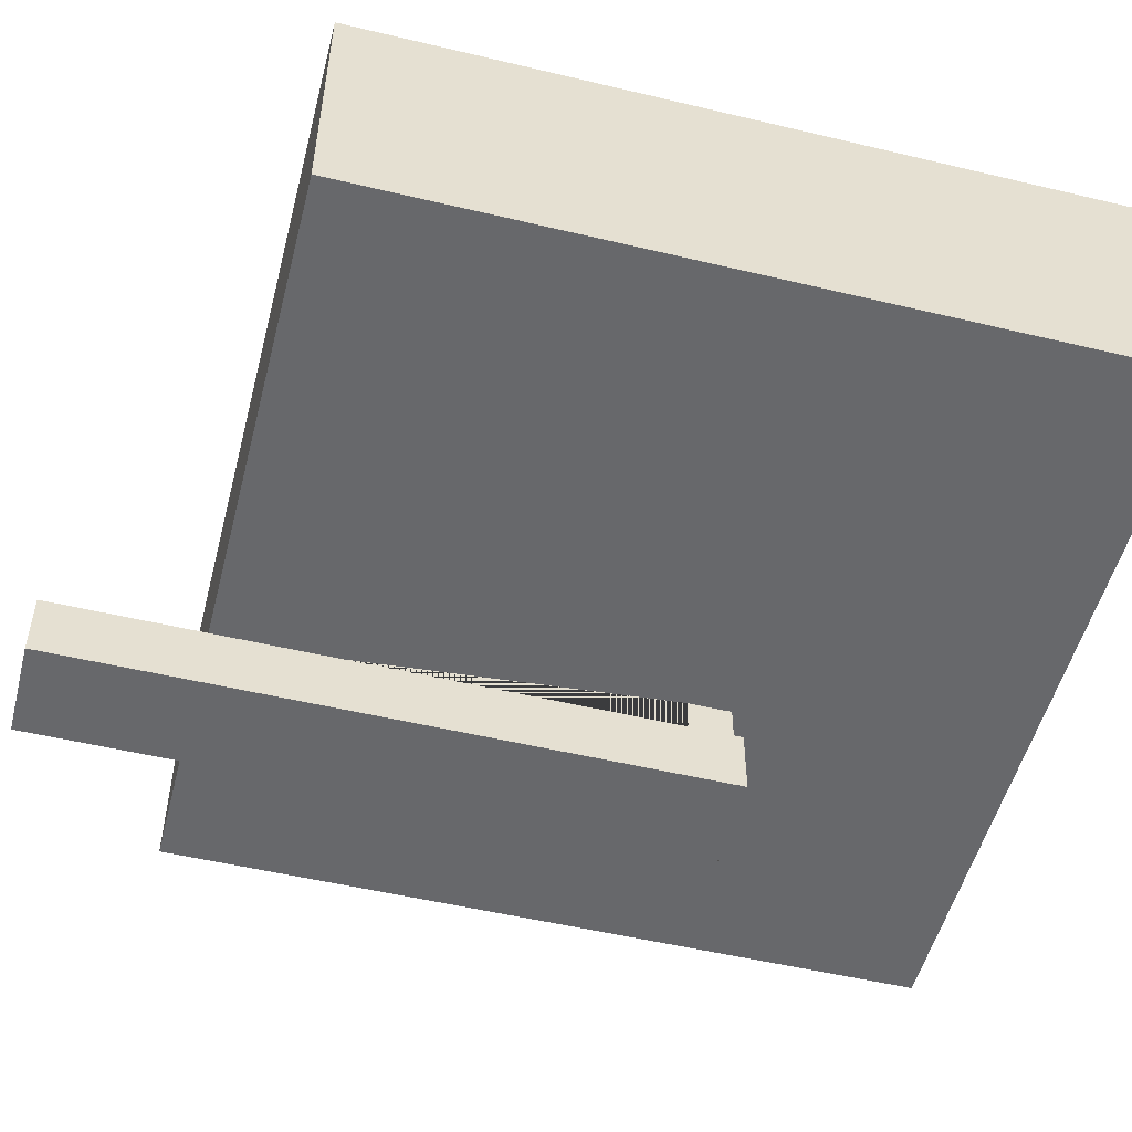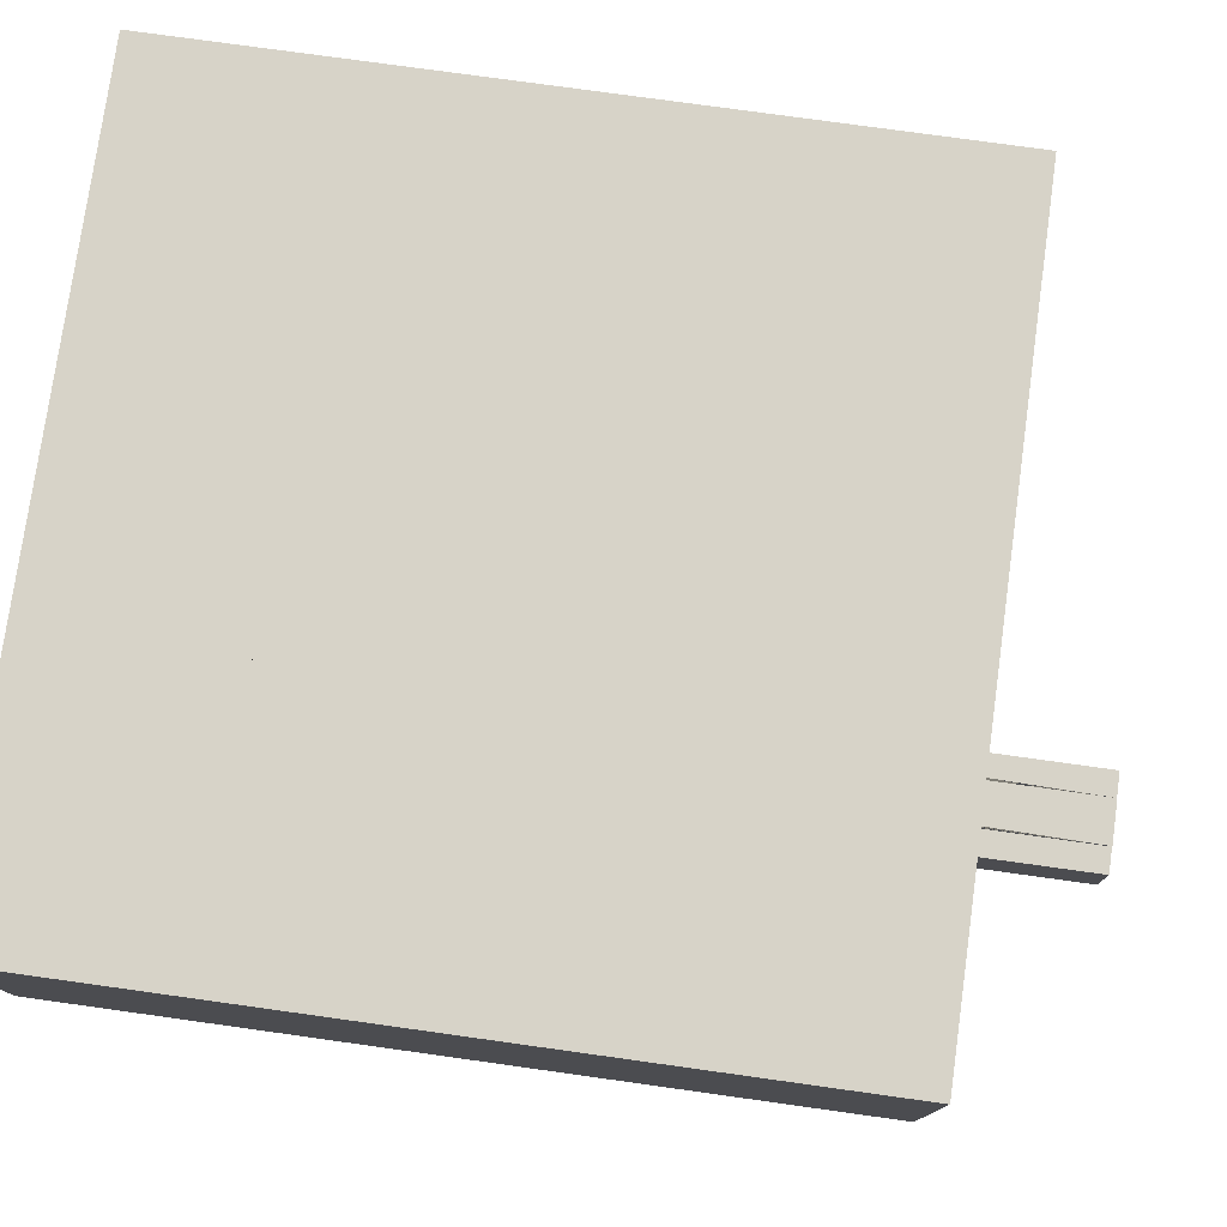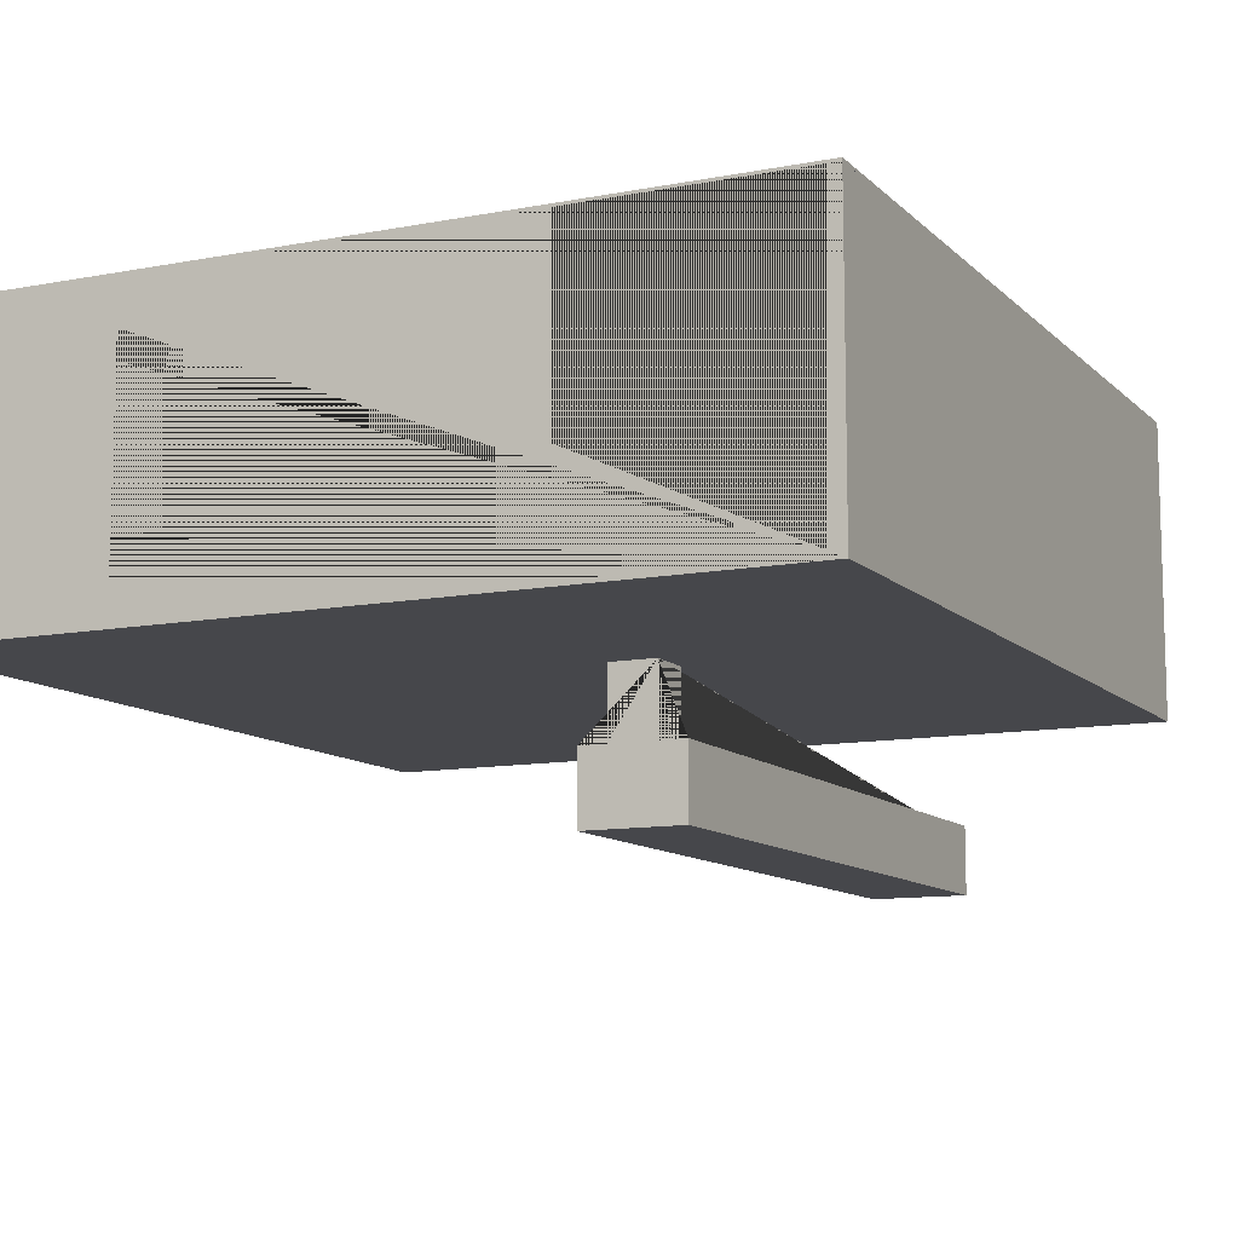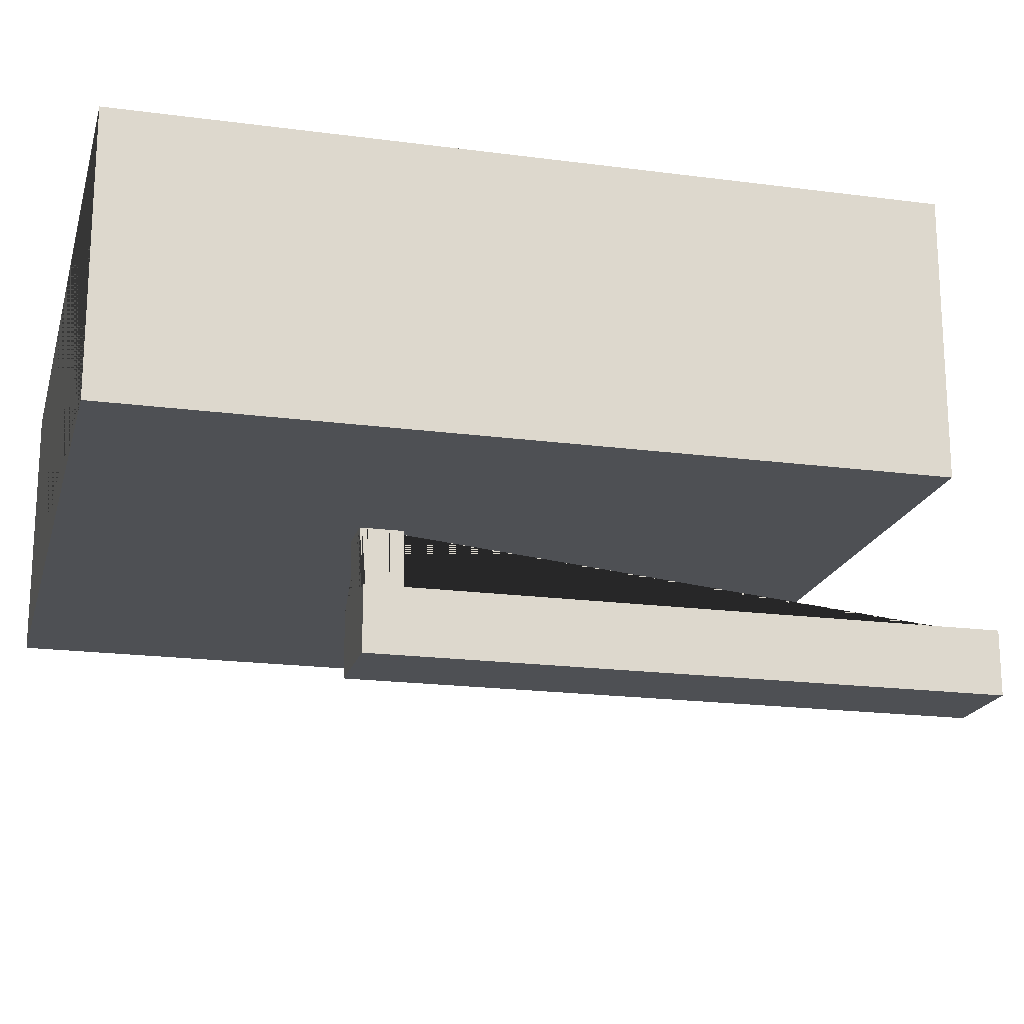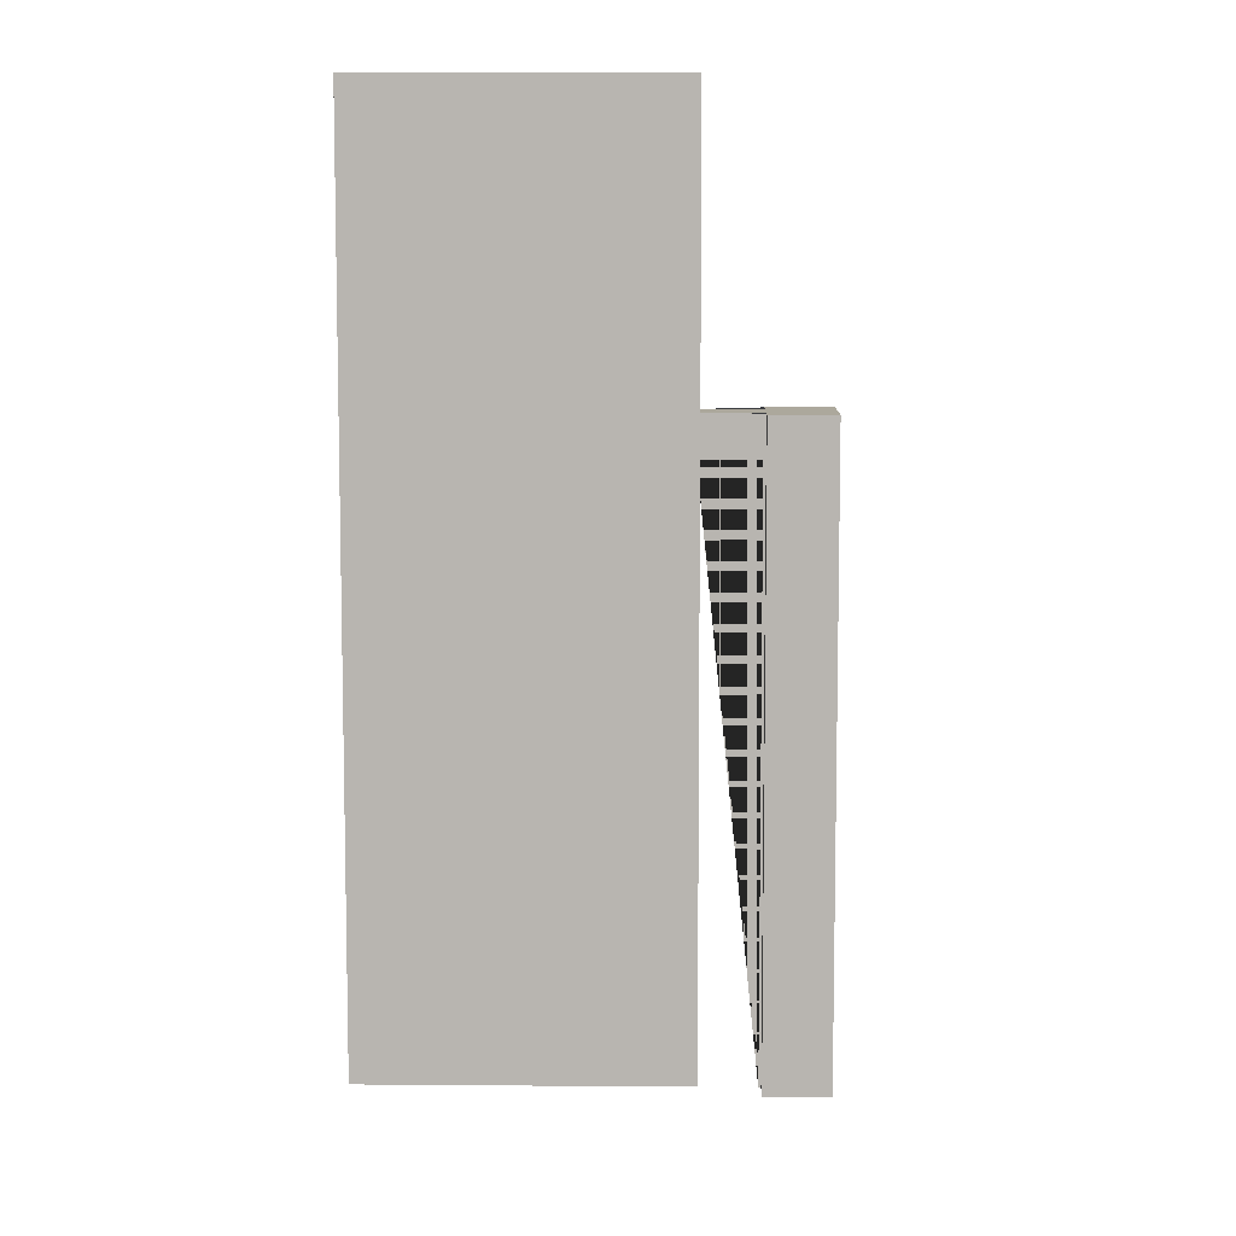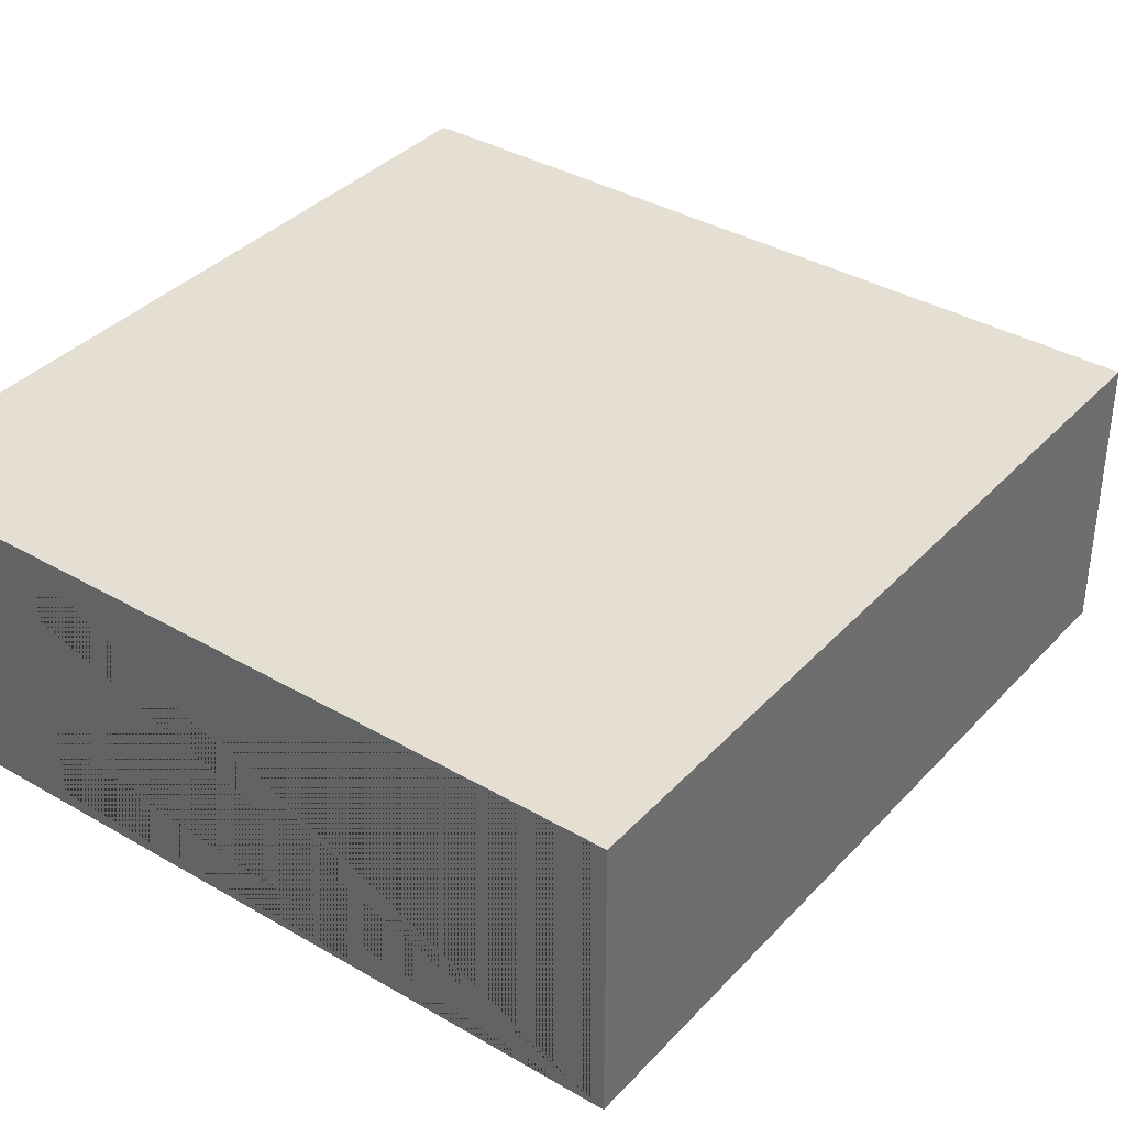
<metadata>
{"format":"obj","ext":"obj","renderer":"f3d","projection":"perspective","resolution":1024,"background":"white","views":[{"elev":-52.3,"azim":-104.4,"up":"+Y"},{"elev":77.2,"azim":97.9,"up":"+Y"},{"elev":-10.7,"azim":25.7,"up":"+Y"},{"elev":-19.0,"azim":75.9,"up":"+Y"},{"elev":8.5,"azim":-88.7,"up":"+Z"},{"elev":37.0,"azim":36.9,"up":"+Y"}]}
</metadata>
<code>
g Mesh1 Group1 Model
v 15.4 1 -15.4
v 20.9 1 -15.4
v 20.9 1 -20.9
v 20.9 1 -39.5
v 39.5 1 -39.5
v 39.5 1 -20.9
v 26.6 1 -20.9
v 21.1 1 -20.9
v 21.1 1 -15.4
v 45 1 -15.4
v 45 1 -45
v 15.4 1 -45
f 1 2 3 4 5 6 7 8 9 10 11 12
v 15.4 1 -15.2
v 20.9 1 -15.2
f 13 14 2 1
v 0.2 1 -0.2
v 15 1 -0.2
v 15 1 -15.4
v 15.2 1 -15.4
v 15.2 1 -45.2
v 45.2 1 -45.2
v 45.2 1 -15.2
v 15.2 1 -15.2
v 15.2 1 -0.2
v 20.7 1 -0.2
v 60.2 1 -0.2
v 60.2 1 -60.2
v 0.2 1 -60.2
f 15 16 17 18 19 20 21 14 13 22 23 24 25 26 27
v 15.2 1 -0
v 20.7 1 -0
f 28 29 24 23
v 26.6 1 -21.1
v 21.1 1 -21.1
f 8 7 30 31
v 39.3 1 -21.1
v 39.3 1 -22.35
v 36.3 1 -22.35
v 36.3 1 -25.35
v 39.3 1 -25.35
v 39.3 1 -26.6
v 21.1 1 -26.6
f 32 33 34 35 36 37 38 31 30
g Mesh2 Group1 Model
v 41.3 -10 -22.35
v 41.3 -10 -72.15
v 40.55 -10 -72.15
v 40.55 -10 -72.35
v 35.05 -10 -72.35
v 35.05 -10 -72.15
v 34.3 -10 -72.15
v 34.3 -10 -22.35
f 39 40 41 42 43 44 45 46
g Mesh3 Group2 Model
v 20.9 5.4 -15.4
v 20.9 21 -15.4
v 20.9 21 -20.9
f 3 2 47 48 49
v 20.9 5.4 -15.2
f 2 14 50 47
v 45.2 21 -15.2
v 20.9 21 -15.2
f 14 21 51 52 50
v 45.2 21 -45.2
v 45.2 21 -45
v 45.2 21 -15.4
f 21 20 53 54 55 51
v 15.2 21 -45.2
f 20 19 56 53
v 15.2 21 -15.4
f 19 18 57 56
v 15 21 -15.4
f 57 18 17 58
v 15 21 -0.2
f 16 59 58 17
v 0.2 21 -0.2
f 16 15 60 59
v 0.2 21 -60.2
f 27 61 60 15
v 60.2 21 -60.2
f 27 26 62 61
v 60.2 21 -0.2
v 60.2 21 -15.2
v 60.2 21 -15.4
v 60.2 21 -45
v 60.2 21 -45.2
f 26 25 63 64 65 66 67 62
v 20.7 5.4 -0.2
v 20.7 21 -0.2
f 25 24 68 69 63
v 20.7 5.4 1.538e-18
f 24 29 70 68
v 60.4 0 -0
v 60.4 21 -0
v 20.7 21 -0
v 15.2 5.4 -0
v 15.2 21 -0
v 60.4 21 -0
v 60.4 21 -0
v 60.4 21.2 5.908e-17
v 0 21.2 -0
v 0 0 -0
f 71 72 73 70 29 28 74 75 76 77 78 79 80
v 60.4 0 -60.4
v 60.4 21 -60.4
v 60.4 21 -60.2
v 60.4 21 -45.2
v 60.4 21 -45
v 60.4 21 -15.4
v 60.4 21 -15.2
v 60.4 21 -0.2
f 71 81 82 83 84 85 86 87 88 72
v 39.5 0 -22.15
f 71 89 81
v 36.1 0 -22.15
f 71 90 89
f 80 90 71
v 36.1 0 -25.55
f 90 80 91
f 80 81 91
v 0 0 -60.4
f 81 80 92
v 0 21.2 -60.4
f 92 80 79 93
v 60.4 21.2 -60.4
f 79 78 94 93
f 94 78 72 88 87 86 85 84 83 82
f 73 72 88 63 69
f 88 63 64 87
v 15.2 21 -0.2
v 15.2 21 -15.2
f 51 64 63 69 95 96 52
f 55 65 64 51
f 54 66 65 55
f 53 67 66 54
f 61 62 67 53 56 57 58 59 60
f 62 67 84 83
f 67 66 85 84
f 86 85 66 65
f 65 64 87 86
v 15.4 21 -15.4
v 15.4 21 -45
v 45 21 -45
f 56 57 97 98 99 54 53
f 95 96 52 48 97 57 58 59
v 15.2 5.4 -0.2
f 22 96 95 100 23
v 15.4 5.4 -15.2
f 13 101 50 52 96 22
v 15.4 5.4 -15.4
f 1 102 101 13
f 1 12 98 97 102
f 12 11 99 98
v 45 21 -15.4
f 11 10 103 99
v 21.1 21 -15.4
f 10 9 104 103
v 21.1 5.4 -20.9
v 21.1 21 -20.9
f 9 8 105 106 104
v 21.1 5.4 -21.1
f 31 107 105 8
v 21.1 21 -26.6
v 21.1 21 -21.1
f 31 38 108 109 107
v 39.3 21 -26.6
f 38 37 110 108
v 39.3 21 -21.1
v 39.3 -5 -25.35
v 39.3 -5 -22.35
f 33 32 111 110 37 36 112 113
v 26.6 5.4 -21.1
v 26.6 21 -21.1
f 32 30 114 115 111
v 26.6 5.4 -20.9
f 30 7 116 114
v 39.5 21 -20.9
v 26.6 21 -20.9
f 7 6 117 118 116
v 39.5 21 -39.5
f 6 5 119 117
v 20.9 21 -39.5
f 5 4 120 119
f 4 3 49 120
f 106 118 117 119 120 49 48 97 98 99 103 104
f 106 110 118
f 106 108 110
v 21.1 21 -26.8
f 106 121 108
v 21.1 21 -39.3
f 106 122 121
f 122 106 49
f 49 106 104 48
f 51 55 103 104 48 52
f 99 103 55 54
f 120 122 49
f 122 120 119
v 39.3 21 -39.3
f 122 119 123
v 39.3 21 -26.8
f 123 119 124
f 124 119 110
f 117 110 119
f 118 110 117
f 110 124 121 108
v 39.3 1 -26.8
v 21.1 1 -26.8
f 125 126 121 124
v 21.1 1 -39.3
v 39.3 1 -39.3
f 127 126 125 128
f 126 127 122 121
f 127 128 123 122
f 128 125 124 123
f 111 115 109 108 110
f 107 109 115 114
f 105 107 114 116
f 106 105 116 118
f 102 97 48 47
f 101 102 47 50
v 36.3 -5 -25.35
f 36 35 129 112
v 36.3 -5 -22.35
f 35 34 130 129
v 36.5 -5.2 -22.35
v 36.3 -5.2 -22.35
v 39.3 -5.2 -22.35
v 39.1 -5.2 -22.35
v 39.1 0.8 -22.35
v 36.5 0.8 -22.35
f 131 132 130 34 33 113 133 134 135 136
v 41.3 -5.2 -22.35
v 34.3 -5.2 -22.35
v 36.1 -5.2 -22.35
v 39.5 -5.2 -22.35
f 137 39 46 138 139 132 131 136 135 134 133 140
v 41.3 -5.2 -72.15
f 39 137 141 40
v 39.5 -5.2 -72.15
v 40.55 -5.2 -72.15
f 140 142 143 141 137
v 39.3 -5.2 -72.15
f 133 144 142 140
v 39.3 -5 -72.15
f 112 145 144 133 113
v 36.3 -5 -72.15
f 129 146 145 112
v 36.3 -5.2 -72.15
f 132 147 146 129 130
v 36.1 -5.2 -72.15
f 139 148 147 132
v 34.3 -5.2 -72.15
v 35.05 -5.2 -72.15
f 149 150 148 139 138
v 35.05 -5.6 -72.15
f 44 151 150 149 45
v 35.05 -5.6 -72.35
f 43 152 151 44
v 34.3 -10 -72.35
v 34.3 -5.2 -72.35
v 35.05 -5.2 -72.35
f 152 43 153 154 155
f 43 153 45 44
v 41.3 -10 -72.35
v 41.5 -10 -72.35
v 41.5 -10.2 -72.35
v 34.1 -10.2 -72.35
v 34.1 -10 -72.35
f 156 157 158 159 160 153 43 42
v 41.3 -5.2 -72.35
v 40.55 -5.2 -72.35
v 40.55 -5.6 -72.35
v 39.5 -5.6 -72.35
v 39.3 -5.6 -72.35
v 39.3 -5 -72.35
v 39.5 -5 -72.35
v 41.5 -5 -72.35
f 157 156 161 162 163 164 165 166 167 168
f 161 156 40 141
f 42 163 162 161 156
v 40.55 -5.6 -72.15
f 163 42 41 169
f 156 42 41 40
f 169 41 40 141 143
f 162 161 141 143
f 143 162 163 169
v 39.5 -5.6 -72.15
f 163 169 170 164
f 143 142 170 169
v 39.3 -5.6 -72.15
f 142 144 171 170
v 36.3 -5.6 -72.15
f 145 146 147 172 171 144
v 36.1 -5.6 -72.15
f 147 148 173 172
f 148 150 151 173
f 155 150 151 152
f 154 155 150 149
v 34.1 -5 -72.35
v 36.1 -5 -72.35
v 36.3 -5 -72.35
v 36.3 -5.6 -72.35
v 36.1 -5.6 -72.35
f 154 153 160 174 175 176 177 178 152 155
f 153 154 149 45
f 138 46 45 149
v 34.1 -10.2 -22.15
v 34.1 -5 -22.15
f 179 180 174 160 159
v 36.1 -5 -22.15
v 41.5 -10.2 -22.15
v 41.5 -5 -22.15
v 39.5 -5 -22.15
f 89 90 181 180 179 182 183 184
v 36.1 -4.8 -25.55
v 36.1 -4.8 -72.35
f 91 185 186 175 181 90
v 39.5 0 -25.55
v 39.5 -4.8 -25.55
f 187 188 185 91
v 39.5 -4.8 -72.35
f 89 184 167 189 188 187
f 167 184 183 168
f 158 157 168 183 182
f 182 179 159 158
f 175 186 189 167 166 165 177 176
f 185 188 189 186
f 165 171 172 177
f 164 170 171 165
f 177 172 173 178
f 178 173 151 152
f 187 81 89
f 91 81 187
f 181 175 174 180
f 68 100 95 69
f 70 74 100 68
f 74 70 73 75
f 70 73 69 68
f 95 69 73 75
f 75 74 100 95
f 28 23 100 74
f 81 92 93 94 82

</code>
